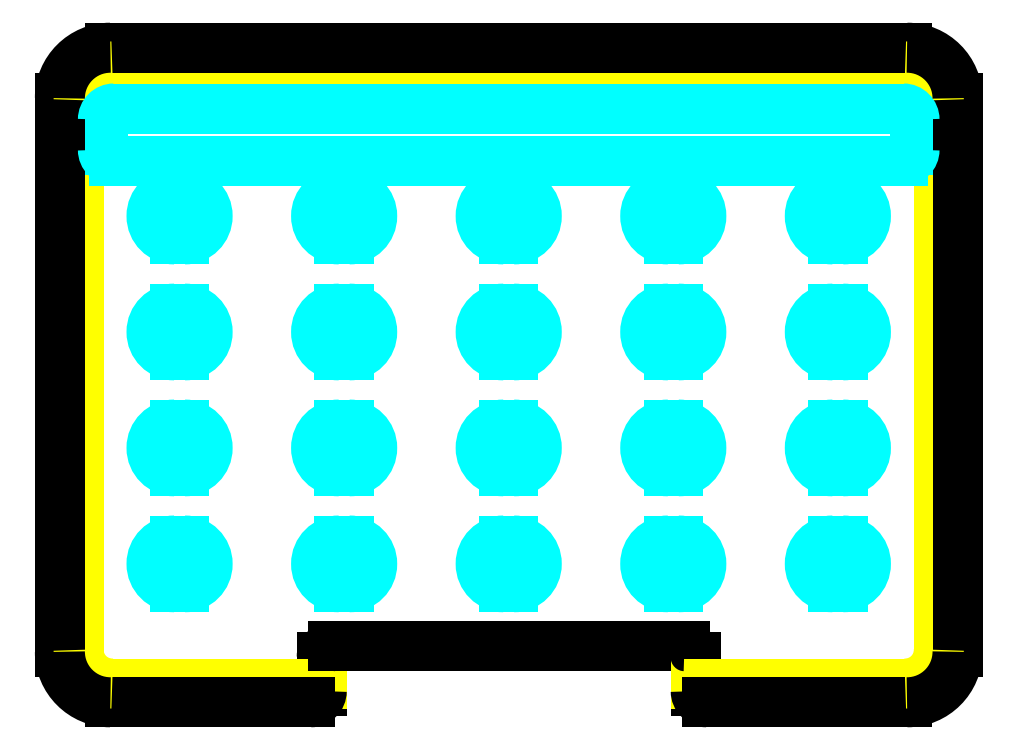
<metadata>
{"format":"dxf","ext":"dxf","renderer":"ezdxf+matplotlib","layout":"modelspace","background":"white","min_lineweight":24,"dpi":150}
</metadata>
<code>
0
SECTION
2
ENTITIES
0
LINE
8
slots
10
86.75
20
48.75
30
0
11
89.25
21
48.75
31
0
0
LINE
8
slots
10
89.25
20
36.25
30
0
11
86.75
21
36.25
31
0
0
LINE
8
slots
10
86.75
20
-13.25
30
0
11
89.25
21
-13.25
31
0
0
LINE
8
slots
10
89.25
20
-25.75
30
0
11
86.75
21
-25.75
31
0
0
LINE
8
slots
10
42.75
20
48.75
30
0
11
45.25
21
48.75
31
0
0
LINE
8
slots
10
45.25
20
36.25
30
0
11
42.75
21
36.25
31
0
0
LINE
8
slots
10
42.75
20
-13.25
30
0
11
45.25
21
-13.25
31
0
0
LINE
8
slots
10
45.25
20
-25.75
30
0
11
42.75
21
-25.75
31
0
0
LINE
8
material 2 pet-g
10
-50
20
-75.5
30
0
11
-50
21
-84.5
31
0
0
LINE
8
profile
10
-106
20
-82.5
30
0
11
-50
21
-82.5
31
0
0
LINE
8
profile
10
-115
20
73.5
30
0
11
-115
21
-73.5
31
0
0
LINE
8
profile
10
106
20
82.5
30
0
11
-106
21
82.5
31
0
0
LINE
8
profile
10
115
20
-73.5
30
0
11
115
21
73.5
31
0
0
LINE
8
material 2 pet-g
10
50
20
-84.5
30
0
11
50
21
-75.5
31
0
0
LINE
8
material 2 pet-g
10
47
20
-72.5
30
0
11
-47
21
-72.5
31
0
0
LINE
8
slots
10
1.25
20
-44.25
30
0
11
-1.25
21
-44.25
31
0
0
LINE
8
slots
10
-1.25
20
-56.75
30
0
11
1.25
21
-56.75
31
0
0
LINE
8
slots
10
1.25
20
-13.25
30
0
11
-1.25
21
-13.25
31
0
0
LINE
8
slots
10
-1.25
20
-25.75
30
0
11
1.25
21
-25.75
31
0
0
LINE
8
slots
10
1.25
20
17.75
30
0
11
-1.25
21
17.75
31
0
0
LINE
8
slots
10
-1.25
20
5.25
30
0
11
1.25
21
5.25
31
0
0
LINE
8
slots
10
1.25
20
48.75
30
0
11
-1.25
21
48.75
31
0
0
LINE
8
slots
10
-1.25
20
36.25
30
0
11
1.25
21
36.25
31
0
0
LINE
8
slots
10
-42.75
20
-44.25
30
0
11
-45.25
21
-44.25
31
0
0
LINE
8
slots
10
-45.25
20
-56.75
30
0
11
-42.75
21
-56.75
31
0
0
LINE
8
slots
10
-42.75
20
-13.25
30
0
11
-45.25
21
-13.25
31
0
0
LINE
8
slots
10
-45.25
20
-25.75
30
0
11
-42.75
21
-25.75
31
0
0
LINE
8
slots
10
-42.75
20
17.75
30
0
11
-45.25
21
17.75
31
0
0
LINE
8
slots
10
-45.25
20
5.25
30
0
11
-42.75
21
5.25
31
0
0
LINE
8
slots
10
-42.75
20
48.75
30
0
11
-45.25
21
48.75
31
0
0
LINE
8
slots
10
-45.25
20
36.25
30
0
11
-42.75
21
36.25
31
0
0
LINE
8
slots
10
-86.75
20
-44.25
30
0
11
-89.25
21
-44.25
31
0
0
LINE
8
slots
10
-89.25
20
-56.75
30
0
11
-86.75
21
-56.75
31
0
0
LINE
8
slots
10
-86.75
20
17.75
30
0
11
-89.25
21
17.75
31
0
0
LINE
8
slots
10
-89.25
20
5.25
30
0
11
-86.75
21
5.25
31
0
0
LINE
8
slots
10
-86.75
20
48.75
30
0
11
-89.25
21
48.75
31
0
0
LINE
8
slots
10
-89.25
20
36.25
30
0
11
-86.75
21
36.25
31
0
0
LINE
8
slots
10
42.75
20
-44.25
30
0
11
45.25
21
-44.25
31
0
0
LINE
8
slots
10
45.25
20
-56.75
30
0
11
42.75
21
-56.75
31
0
0
LINE
8
slots
10
42.75
20
17.75
30
0
11
45.25
21
17.75
31
0
0
LINE
8
slots
10
45.25
20
5.25
30
0
11
42.75
21
5.25
31
0
0
LINE
8
slots
10
86.75
20
-44.25
30
0
11
89.25
21
-44.25
31
0
0
LINE
8
slots
10
89.25
20
-56.75
30
0
11
86.75
21
-56.75
31
0
0
LINE
8
slots
10
86.75
20
17.75
30
0
11
89.25
21
17.75
31
0
0
LINE
8
slots
10
89.25
20
5.25
30
0
11
86.75
21
5.25
31
0
0
LINE
8
slots
10
108.5
20
60.25
30
0
11
108.5
21
68.25
31
0
0
LINE
8
slots
10
105.5
20
71.25
30
0
11
-105.5
21
71.25
31
0
0
LINE
8
slots
10
-108.5
20
68.25
30
0
11
-108.5
21
60.25
31
0
0
LINE
8
slots
10
-105.5
20
57.25
30
0
11
105.5
21
57.25
31
0
0
LINE
8
slots
10
-89.25
20
-25.75
30
0
11
-86.75
21
-25.75
31
0
0
LINE
8
profile
10
50
20
-82.5
30
0
11
106
21
-82.5
31
0
0
LINE
8
slots
10
-86.75
20
-13.25
30
0
11
-89.25
21
-13.25
31
0
0
LINE
8
material 2 pet-g
10
-120
20
74
30
0
11
-120
21
-74
31
0
0
LINE
8
material 2 pet-g
10
106.5
20
87.5
30
0
11
-106.5
21
87.5
31
0
0
LINE
8
material 2 pet-g
10
53
20
-87.5
30
0
11
106.5
21
-87.5
31
0
0
LINE
8
material 2 pet-g
10
-106.5
20
-87.5
30
0
11
-53
21
-87.5
31
0
0
LINE
8
material 2 pet-g
10
120
20
-74
30
0
11
120
21
74
31
0
0
ARC
8
slots
10
86.75
20
42.5
30
0
40
6.25
50
90
51
270
0
ARC
8
slots
10
89.25
20
42.5
30
0
40
6.25
50
270
51
90
0
ARC
8
slots
10
86.75
20
-19.5
30
0
40
6.25
50
90
51
270
0
ARC
8
slots
10
89.25
20
-19.5
30
0
40
6.25
50
270
51
90
0
ARC
8
slots
10
42.75
20
42.5
30
0
40
6.25
50
90
51
270
0
ARC
8
slots
10
45.25
20
42.5
30
0
40
6.25
50
270
51
90
0
ARC
8
slots
10
42.75
20
-19.5
30
0
40
6.25
50
90
51
270
0
ARC
8
slots
10
45.25
20
-19.5
30
0
40
6.25
50
270
51
90
0
ARC
8
material 2 pet-g
10
-47
20
-75.5
30
0
40
3
50
90
51
180
0
ARC
8
profile
10
-106
20
-73.5
30
0
40
9
50
180
51
270
0
ARC
8
profile
10
-106
20
73.5
30
0
40
9
50
90
51
180
0
ARC
8
profile
10
106
20
73.5
30
0
40
9
50
0
51
90
0
ARC
8
profile
10
106
20
-73.5
30
0
40
9
50
270
51
0
0
ARC
8
material 2 pet-g
10
47
20
-75.5
30
0
40
3
50
0
51
90
0
ARC
8
slots
10
1.25
20
-50.5
30
0
40
6.25
50
270
51
90
0
ARC
8
slots
10
-1.25
20
-50.5
30
0
40
6.25
50
90
51
270
0
ARC
8
slots
10
1.25
20
-19.5
30
0
40
6.25
50
270
51
90
0
ARC
8
slots
10
-1.25
20
-19.5
30
0
40
6.25
50
90
51
270
0
ARC
8
slots
10
1.25
20
11.5
30
0
40
6.25
50
270
51
90
0
ARC
8
slots
10
-1.25
20
11.5
30
0
40
6.25
50
90
51
270
0
ARC
8
slots
10
1.25
20
42.5
30
0
40
6.25
50
270
51
90
0
ARC
8
slots
10
-1.25
20
42.5
30
0
40
6.25
50
90
51
270
0
ARC
8
slots
10
-42.75
20
-50.5
30
0
40
6.25
50
270
51
90
0
ARC
8
slots
10
-45.25
20
-50.5
30
0
40
6.25
50
90
51
270
0
ARC
8
slots
10
-42.75
20
-19.5
30
0
40
6.25
50
270
51
90
0
ARC
8
slots
10
-45.25
20
-19.5
30
0
40
6.25
50
90
51
270
0
ARC
8
slots
10
-42.75
20
11.5
30
0
40
6.25
50
270
51
90
0
ARC
8
slots
10
-45.25
20
11.5
30
0
40
6.25
50
90
51
270
0
ARC
8
slots
10
-42.75
20
42.5
30
0
40
6.25
50
270
51
90
0
ARC
8
slots
10
-45.25
20
42.5
30
0
40
6.25
50
90
51
270
0
ARC
8
slots
10
-86.75
20
-50.5
30
0
40
6.25
50
270
51
90
0
ARC
8
slots
10
-89.25
20
-50.5
30
0
40
6.25
50
90
51
270
0
ARC
8
slots
10
-86.75
20
-19.5
30
0
40
6.25
50
270
51
90
0
ARC
8
slots
10
-89.25
20
-19.5
30
0
40
6.25
50
90
51
270
0
ARC
8
slots
10
-86.75
20
11.5
30
0
40
6.25
50
270
51
90
0
ARC
8
slots
10
-89.25
20
11.5
30
0
40
6.25
50
90
51
270
0
ARC
8
slots
10
-86.75
20
42.5
30
0
40
6.25
50
270
51
90
0
ARC
8
slots
10
-89.25
20
42.5
30
0
40
6.25
50
90
51
270
0
ARC
8
slots
10
42.75
20
-50.5
30
0
40
6.25
50
90
51
270
0
ARC
8
slots
10
45.25
20
-50.5
30
0
40
6.25
50
270
51
90
0
ARC
8
slots
10
42.75
20
11.5
30
0
40
6.25
50
90
51
270
0
ARC
8
slots
10
45.25
20
11.5
30
0
40
6.25
50
270
51
90
0
ARC
8
slots
10
86.75
20
-50.5
30
0
40
6.25
50
90
51
270
0
ARC
8
slots
10
89.25
20
-50.5
30
0
40
6.25
50
270
51
90
0
ARC
8
slots
10
86.75
20
11.5
30
0
40
6.25
50
90
51
270
0
ARC
8
slots
10
89.25
20
11.5
30
0
40
6.25
50
270
51
90
0
ARC
8
slots
10
105.5
20
60.25
30
0
40
3
50
270
51
0
0
ARC
8
slots
10
105.5
20
68.25
30
0
40
3
50
0
51
90
0
ARC
8
slots
10
-105.5
20
68.25
30
0
40
3
50
90
51
180
0
ARC
8
slots
10
-105.5
20
60.25
30
0
40
3
50
180
51
270
0
ARC
8
material 2 pet-g
10
-106.5
20
-74
30
0
40
13.5
50
180
51
270
0
ARC
8
material 2 pet-g
10
-106.5
20
74
30
0
40
13.5
50
90
51
180
0
ARC
8
material 2 pet-g
10
106.5
20
74
30
0
40
13.5
50
0
51
90
0
ARC
8
material 2 pet-g
10
106.5
20
-74
30
0
40
13.5
50
270
51
0
0
ARC
8
material 2 pet-g
10
53
20
-84.5
30
0
40
3
50
180
51
270
0
ARC
8
material 2 pet-g
10
-53
20
-84.5
30
0
40
3
50
270
51
0
0
ENDSEC
0
EOF

</code>
